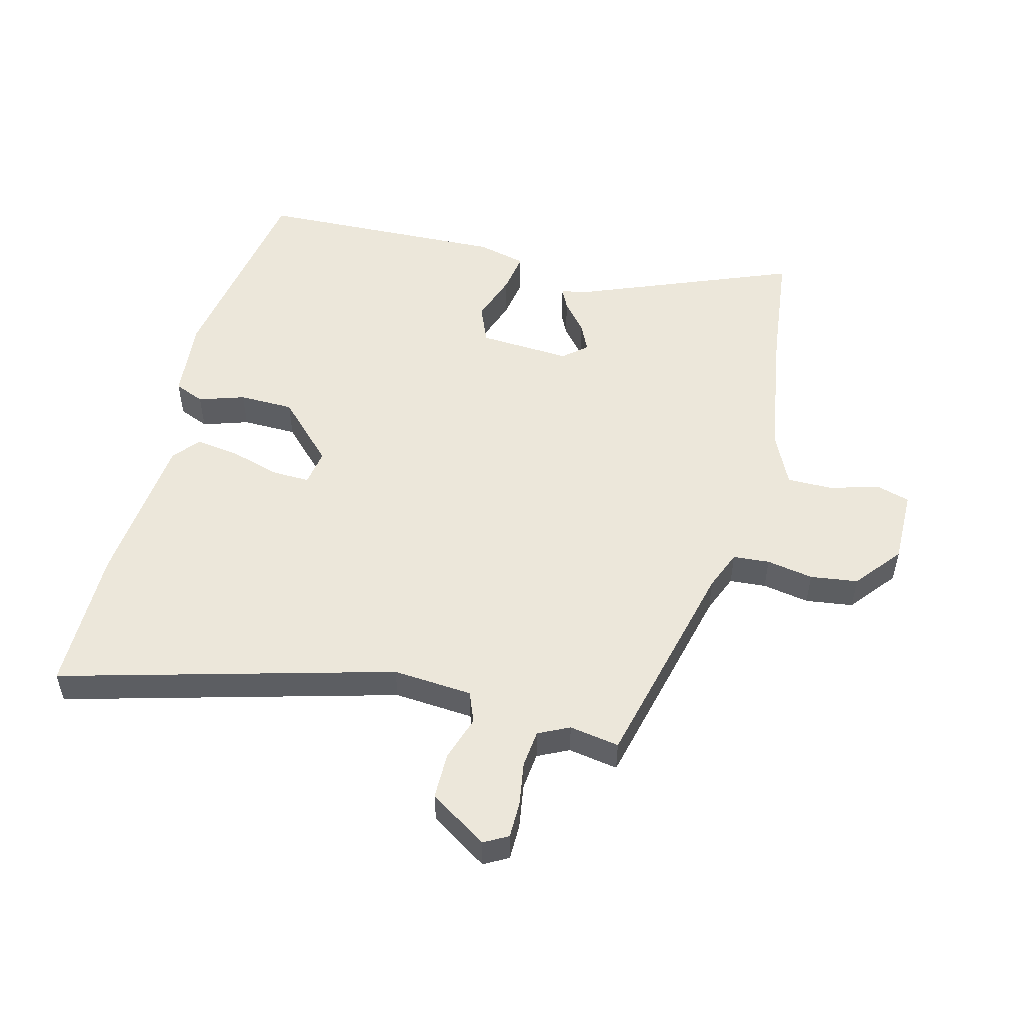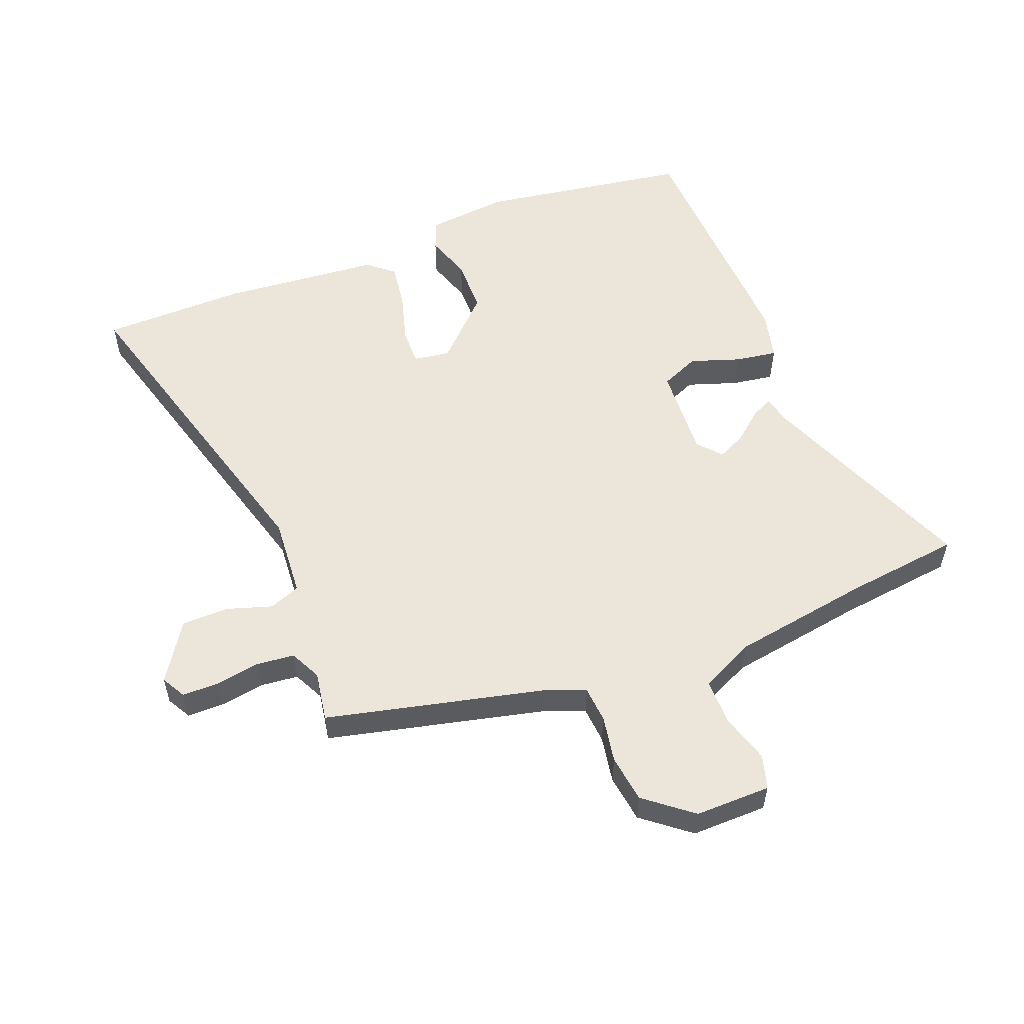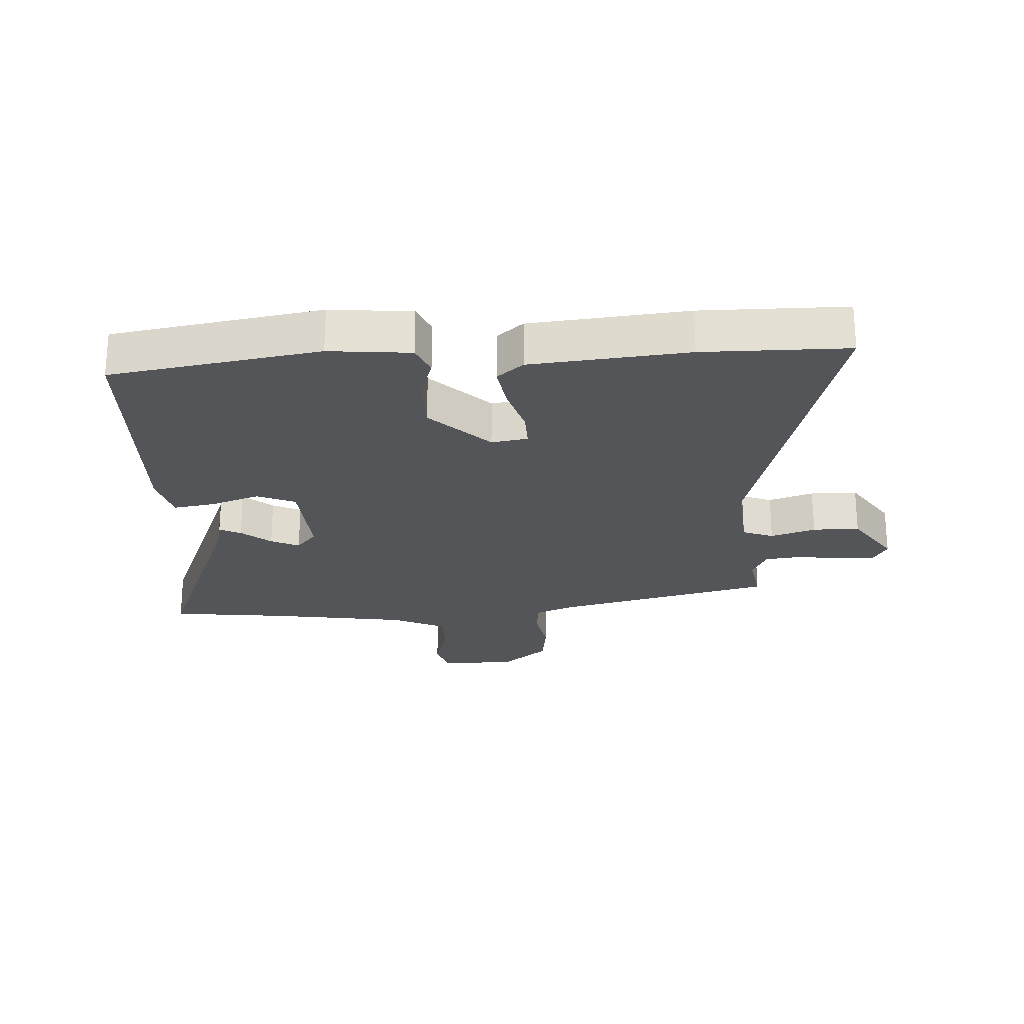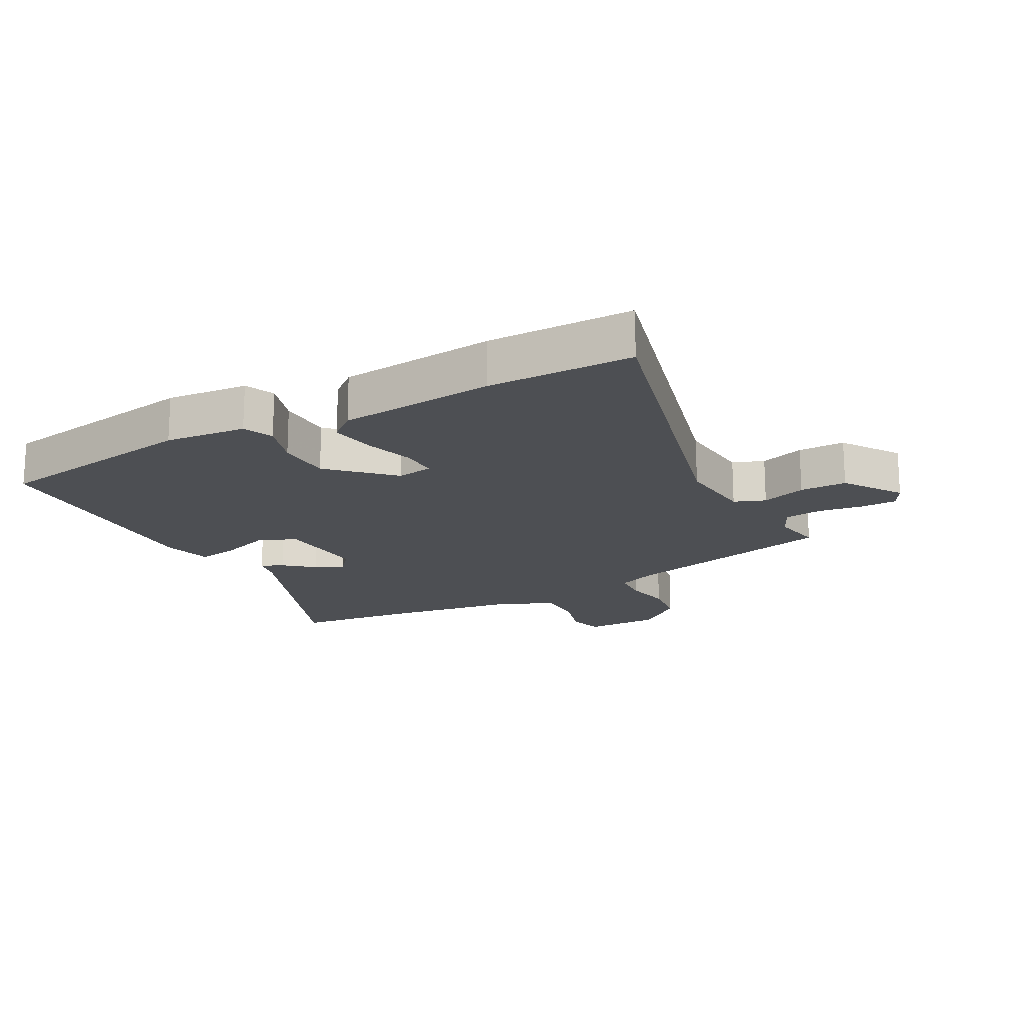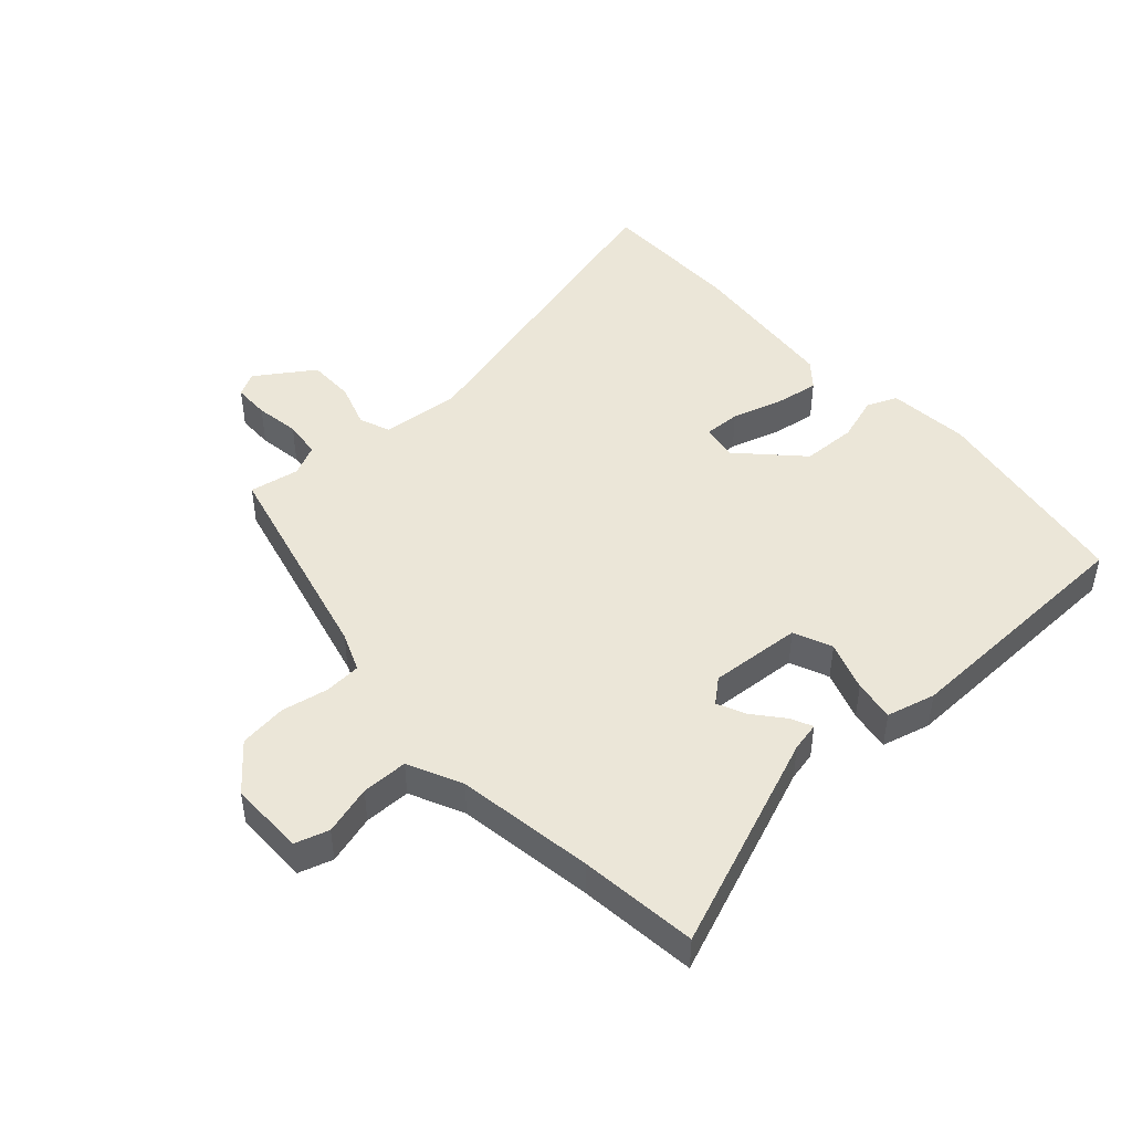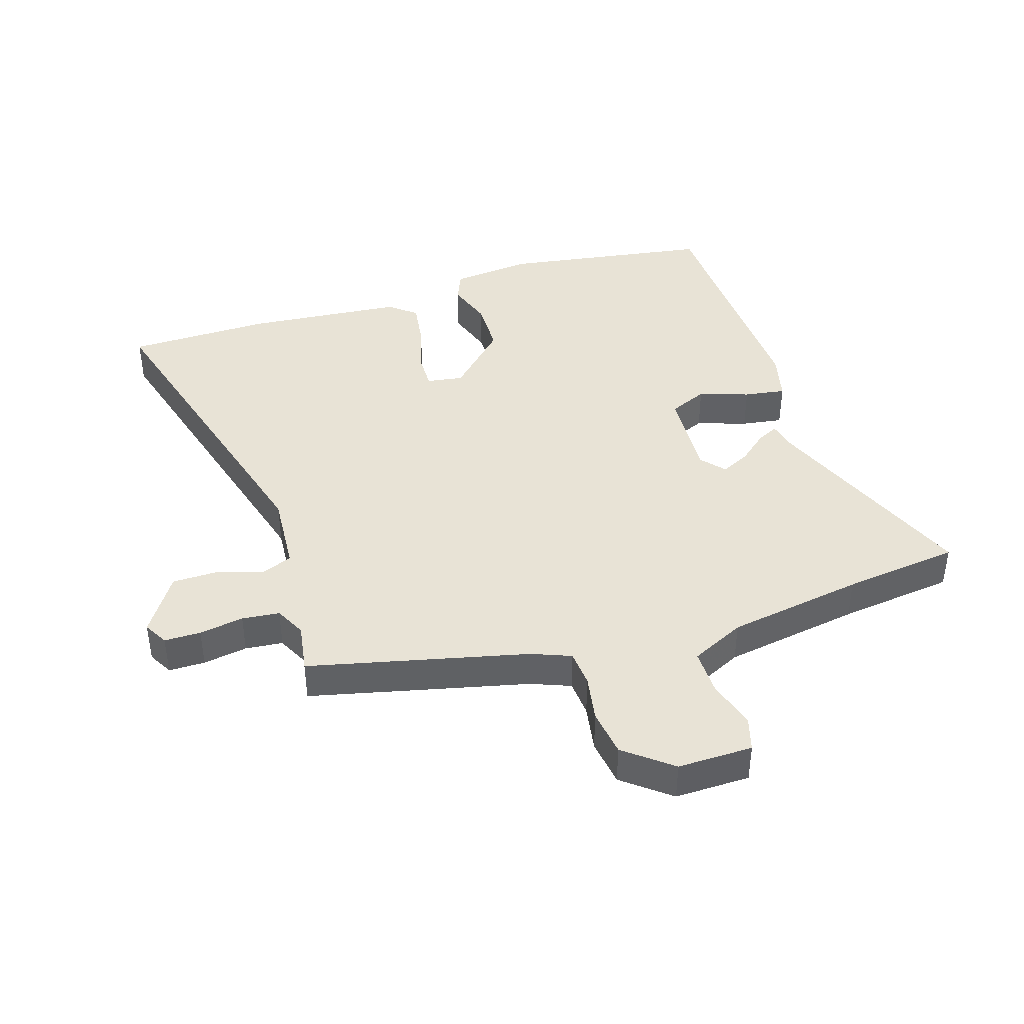
<metadata>
{"format":"obj","ext":"obj","renderer":"f3d","projection":"perspective","resolution":1024,"background":"white","views":[{"elev":52.0,"azim":104.9,"up":"+Y"},{"elev":55.3,"azim":158.8,"up":"+Y"},{"elev":-24.2,"azim":3.9,"up":"+Y"},{"elev":-17.7,"azim":29.3,"up":"+Y"},{"elev":46.3,"azim":-131.3,"up":"+Y"},{"elev":41.7,"azim":162.6,"up":"+Y"}]}
</metadata>
<code>
v 0.387 0.07 0.502
v 0.622 0.07 0.498
v 0.471 0.07 -0.038
v 0.48 0.07 -0.167
v 0.53 0.07 -0.187
v 0.603 0.07 -0.164
v 0.679 0.07 -0.165
v 0.74 0.07 -0.259
v 0.718 0.07 -0.298
v 0.659 0.07 -0.298
v 0.587 0.07 -0.286
v 0.526 0.07 -0.292
v 0.501 0.07 -0.342
v 0.514 0.07 -0.423
v 0.16 0.07 -0.505
v 0.096 0.07 -0.53
v 0.091 0.07 -0.589
v 0.104 0.07 -0.665
v 0.093 0.07 -0.742
v 0.017 0.07 -0.802
v -0.105 0.07 -0.8
v -0.121 0.07 -0.745
v -0.097 0.07 -0.666
v -0.096 0.07 -0.591
v -0.183 0.07 -0.549
v -0.405 0.07 -0.512
v -0.594 0.07 -0.488
v -0.451 0.07 -0.14
v -0.44 0.07 -0.093
v -0.405 0.07 -0.11
v -0.358 0.07 -0.15
v -0.312 0.07 -0.172
v -0.279 0.07 -0.134
v -0.287 0.07 0.015
v -0.349 0.07 0.042
v -0.43 0.07 0.015
v -0.497 0.07 0.005
v -0.516 0.07 0.084
v -0.498 0.07 0.49
v -0.158 0.07 0.542
v -0.026 0.07 0.528
v -0.006 0.07 0.479
v -0.031 0.07 0.405
v -0.03 0.07 0.316
v 0.064 0.07 0.222
v 0.123 0.07 0.231
v 0.122 0.07 0.291
v 0.099 0.07 0.372
v 0.089 0.07 0.445
v 0.132 0.07 0.48
v 0.387 0 0.502
v 0.622 0 0.498
v 0.471 0 -0.038
v 0.48 0 -0.167
v 0.53 0 -0.187
v 0.603 0 -0.164
v 0.679 0 -0.165
v 0.74 0 -0.259
v 0.718 0 -0.298
v 0.659 0 -0.298
v 0.587 0 -0.286
v 0.526 0 -0.292
v 0.501 0 -0.342
v 0.514 0 -0.423
v 0.16 0 -0.505
v 0.096 0 -0.53
v 0.091 0 -0.589
v 0.104 0 -0.665
v 0.093 0 -0.742
v 0.017 0 -0.802
v -0.105 0 -0.8
v -0.121 0 -0.745
v -0.097 0 -0.666
v -0.096 0 -0.591
v -0.183 0 -0.549
v -0.405 0 -0.512
v -0.594 0 -0.488
v -0.451 0 -0.14
v -0.44 0 -0.093
v -0.405 0 -0.11
v -0.358 0 -0.15
v -0.312 0 -0.172
v -0.279 0 -0.134
v -0.287 0 0.015
v -0.349 0 0.042
v -0.43 0 0.015
v -0.497 0 0.005
v -0.516 0 0.084
v -0.498 0 0.49
v -0.158 0 0.542
v -0.026 0 0.528
v -0.006 0 0.479
v -0.031 0 0.405
v -0.03 0 0.316
v 0.064 0 0.222
v 0.123 0 0.231
v 0.122 0 0.291
v 0.099 0 0.372
v 0.089 0 0.445
v 0.132 0 0.48
f 47 48 49 50
f 46 47 50 1
f 40 41 42 43
f 40 43 44
f 39 40 44
f 38 39 44 45
f 35 36 37 38
f 28 29 30 31
f 26 27 28 31
f 25 26 31 32
f 24 25 32 33
f 20 21 22 23
f 20 23 24
f 17 18 19 20
f 16 17 20 24
f 15 16 24 33
f 13 14 15 33
f 8 9 10 11
f 8 11 12
f 5 6 7 8
f 5 8 12
f 4 5 12 13
f 46 1 2 3
f 46 3 4
f 35 38 45 46
f 34 35 46 4
f 4 13 33 34
f 100 99 98 97
f 51 100 97 96
f 93 92 91 90
f 94 93 90
f 94 90 89
f 95 94 89 88
f 88 87 86 85
f 81 80 79 78
f 81 78 77 76
f 82 81 76 75
f 83 82 75 74
f 73 72 71 70
f 74 73 70
f 70 69 68 67
f 74 70 67 66
f 83 74 66 65
f 83 65 64 63
f 61 60 59 58
f 62 61 58
f 58 57 56 55
f 62 58 55
f 63 62 55 54
f 53 52 51 96
f 54 53 96
f 96 95 88 85
f 54 96 85 84
f 84 83 63 54
f 1 51 52 2
f 2 52 53 3
f 3 53 54 4
f 4 54 55 5
f 5 55 56 6
f 6 56 57 7
f 7 57 58 8
f 8 58 59 9
f 9 59 60 10
f 10 60 61 11
f 11 61 62 12
f 12 62 63 13
f 13 63 64 14
f 14 64 65 15
f 15 65 66 16
f 16 66 67 17
f 17 67 68 18
f 18 68 69 19
f 19 69 70 20
f 20 70 71 21
f 21 71 72 22
f 22 72 73 23
f 23 73 74 24
f 24 74 75 25
f 25 75 76 26
f 26 76 77 27
f 27 77 78 28
f 28 78 79 29
f 29 79 80 30
f 30 80 81 31
f 31 81 82 32
f 32 82 83 33
f 33 83 84 34
f 34 84 85 35
f 35 85 86 36
f 36 86 87 37
f 37 87 88 38
f 38 88 89 39
f 39 89 90 40
f 40 90 91 41
f 41 91 92 42
f 42 92 93 43
f 43 93 94 44
f 44 94 95 45
f 45 95 96 46
f 46 96 97 47
f 47 97 98 48
f 48 98 99 49
f 49 99 100 50
f 50 100 51 1

</code>
